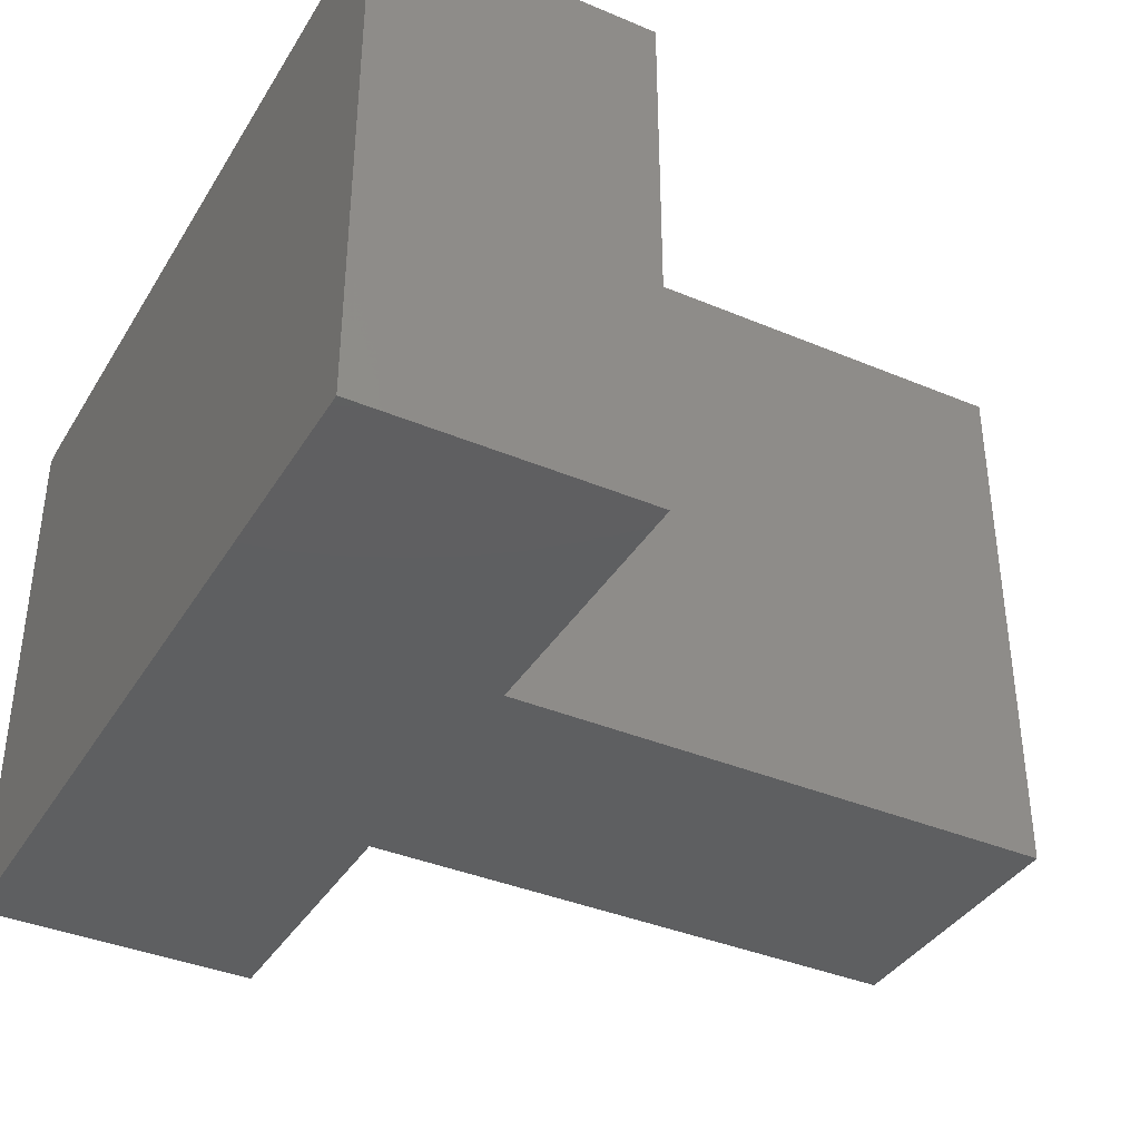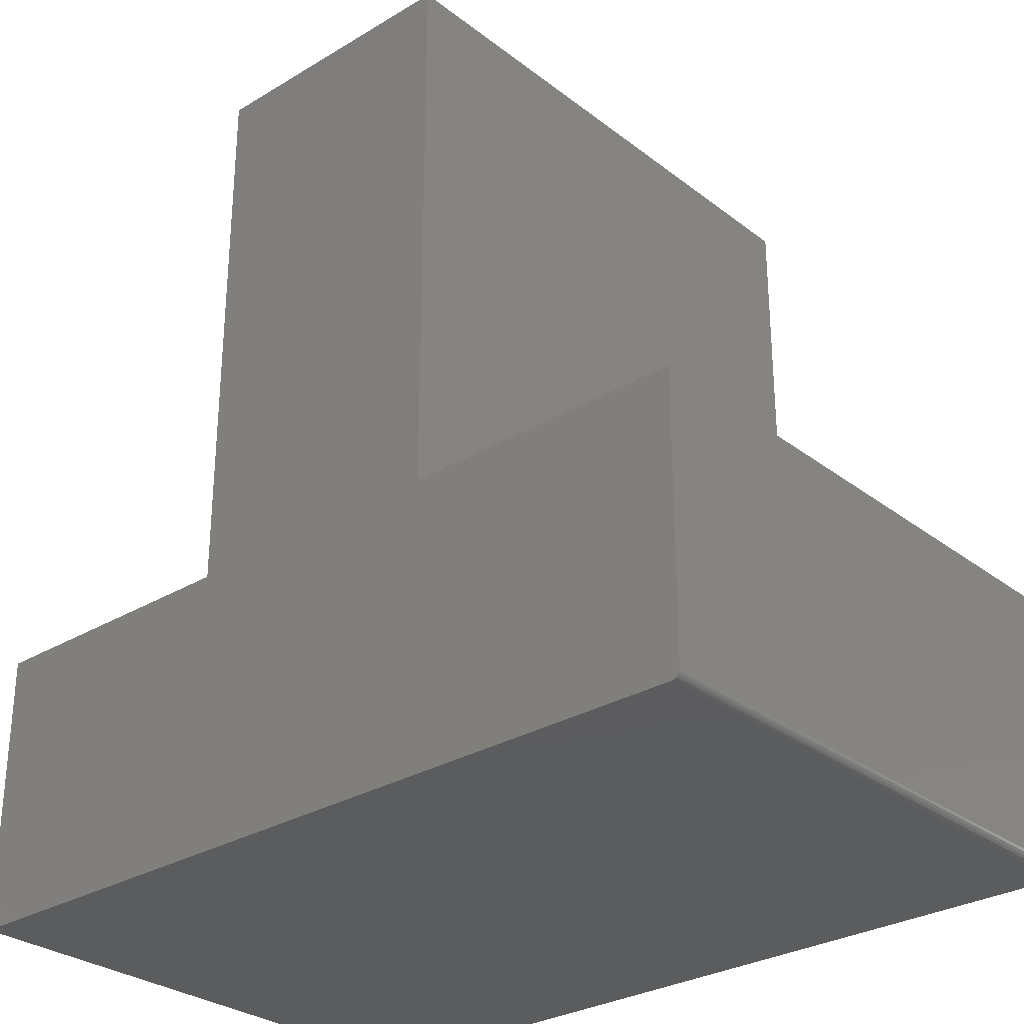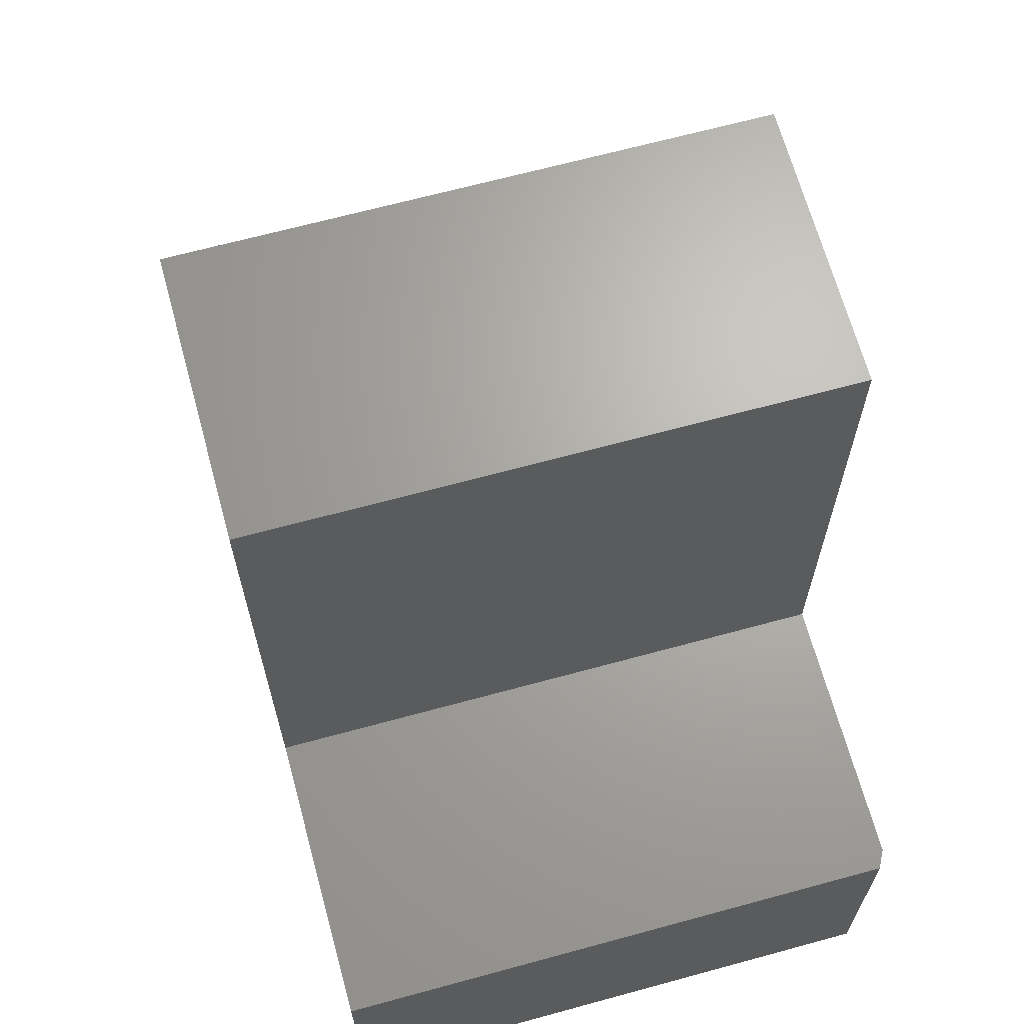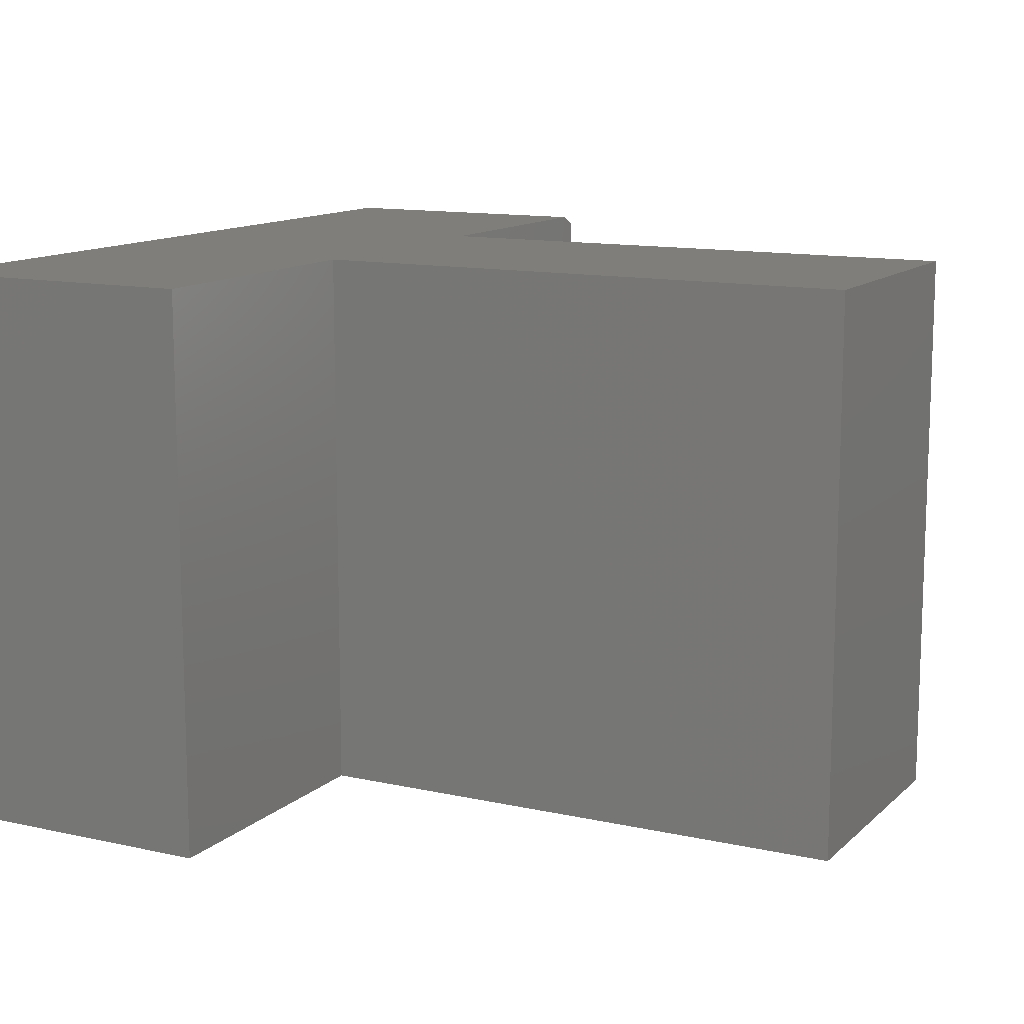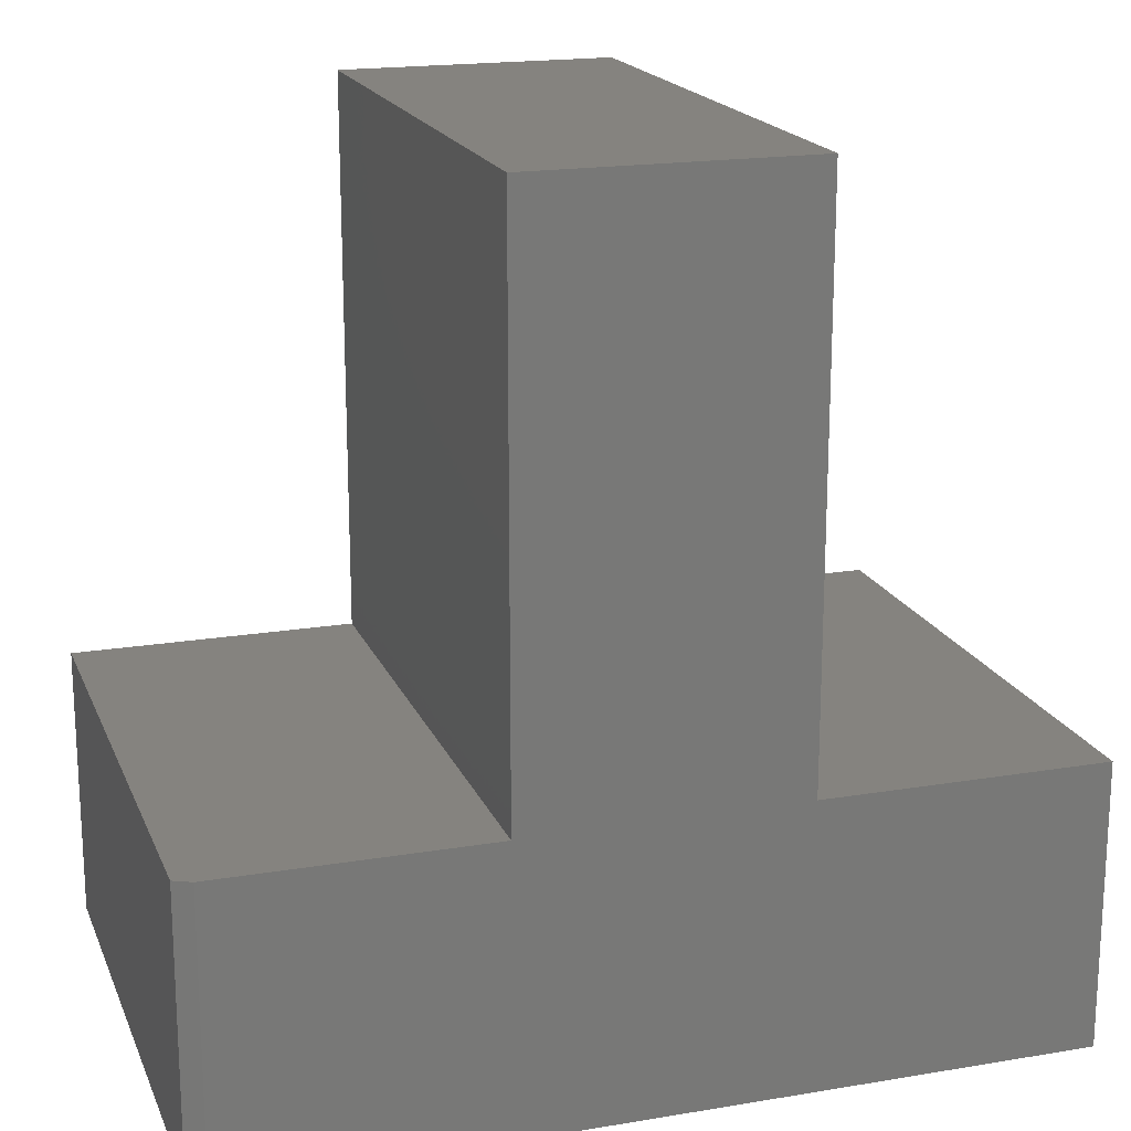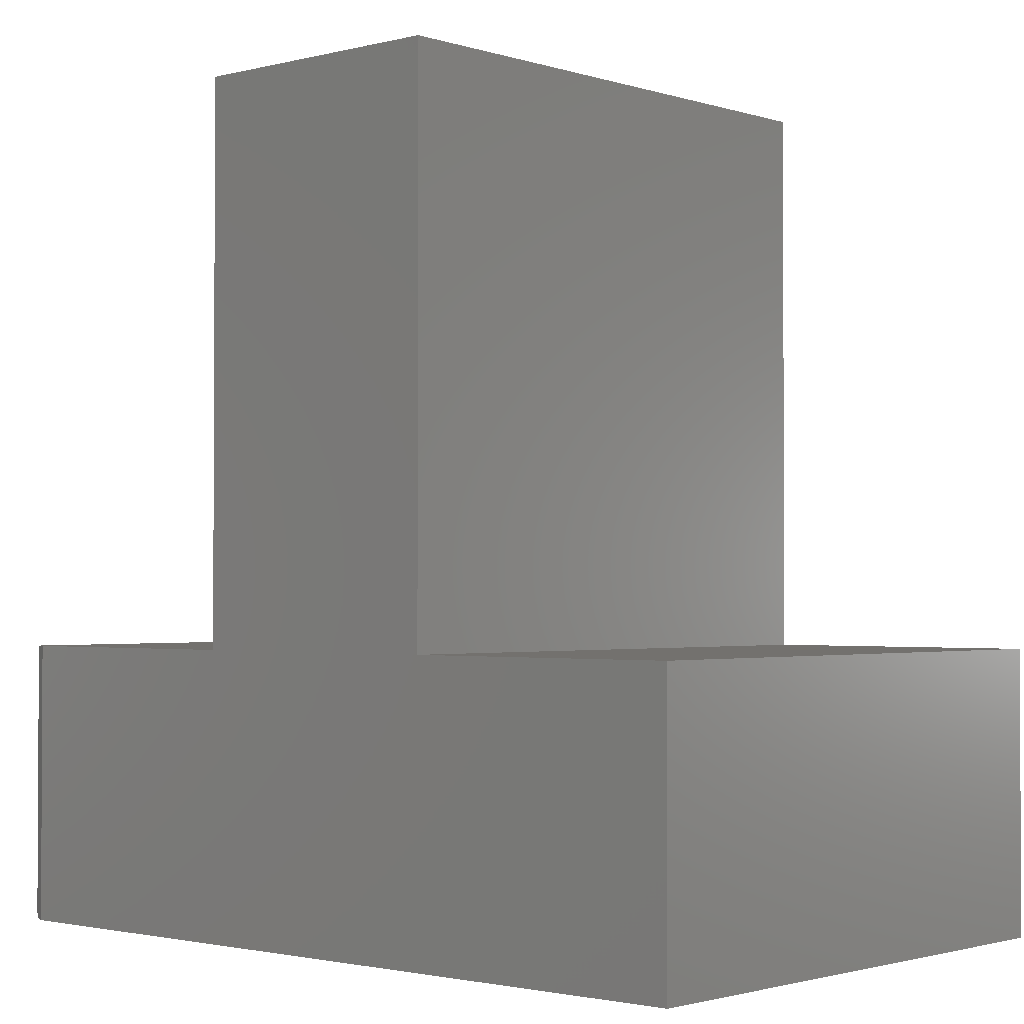
<metadata>
{"format":"stl","ext":"stl","renderer":"f3d","projection":"perspective","resolution":1024,"background":"white","views":[{"elev":-37.9,"azim":-118.2,"up":"+Y"},{"elev":-29.4,"azim":41.6,"up":"+Z"},{"elev":66.7,"azim":74.7,"up":"+Z"},{"elev":12.4,"azim":-62.4,"up":"+Y"},{"elev":18.5,"azim":162.2,"up":"+Z"},{"elev":-1.8,"azim":-138.2,"up":"+Z"}]}
</metadata>
<code>
# stl→obj: 31 verts, 58 faces
v 1.346e-18 -0.007812 0.007812
v -0.0003846 -0.00762 0.005392
v -0.001496 -0.007064 0.003215
v -0.01562 8.153e-17 0.2526
v 1.634e-17 -0.007812 0.2526
v -0.003221 -0.006202 0.001492
v -0.005394 -0.005115 0.0003837
v -0.007812 -0.003906 -4.545e-17
v -0.01562 8.153e-17 -4.497e-17
v 4.784e-19 -0.5 0.007812
v 1.547e-17 -0.5 0.2526
v -0.75 -0.5 0
v -0.75 0 0
v -0.007812 -0.5 -4.545e-17
v -0.001317 -0.5 0.003472
v -0.0005947 -0.5 0.004823
v -0.0001501 -0.5 0.006288
v -0.003472 -0.5 0.001317
v -0.002288 -0.5 0.002288
v -0.75 -0.5 0.2526
v -0.4974 -0.5 0.2526
v -0.2526 -0.5 0.2526
v -0.2526 -0.5 0.75
v -0.4974 -0.5 0.75
v -0.006288 -0.5 0.0001501
v -0.004823 -0.5 0.0005947
v -0.75 1.717e-33 0.2526
v -0.4974 2.805e-17 0.2526
v -0.2526 5.522e-17 0.2526
v -0.4974 2.805e-17 0.75
v -0.2526 5.522e-17 0.75
f 1 2 3
f 4 5 1
f 4 1 3
f 4 3 6
f 4 6 7
f 4 7 8
f 4 8 9
f 1 5 10
f 10 5 11
f 12 13 14
f 14 13 9
f 14 9 8
f 15 16 17
f 15 18 19
f 20 12 18
f 20 18 15
f 20 15 17
f 20 17 10
f 20 10 21
f 22 23 24
f 22 24 21
f 22 21 10
f 22 10 11
f 18 12 14
f 18 14 25
f 18 25 26
f 14 7 25
f 14 8 7
f 1 17 2
f 1 10 17
f 3 15 19
f 3 19 6
f 6 19 18
f 6 18 26
f 6 26 7
f 7 26 25
f 15 3 16
f 16 3 2
f 16 2 17
f 13 27 28
f 13 28 29
f 13 29 4
f 13 4 9
f 28 30 29
f 29 30 31
f 29 22 4
f 4 22 11
f 4 11 5
f 27 13 20
f 20 13 12
f 21 28 20
f 20 28 27
f 30 28 24
f 24 28 21
f 31 30 23
f 23 30 24
f 29 31 22
f 22 31 23

</code>
